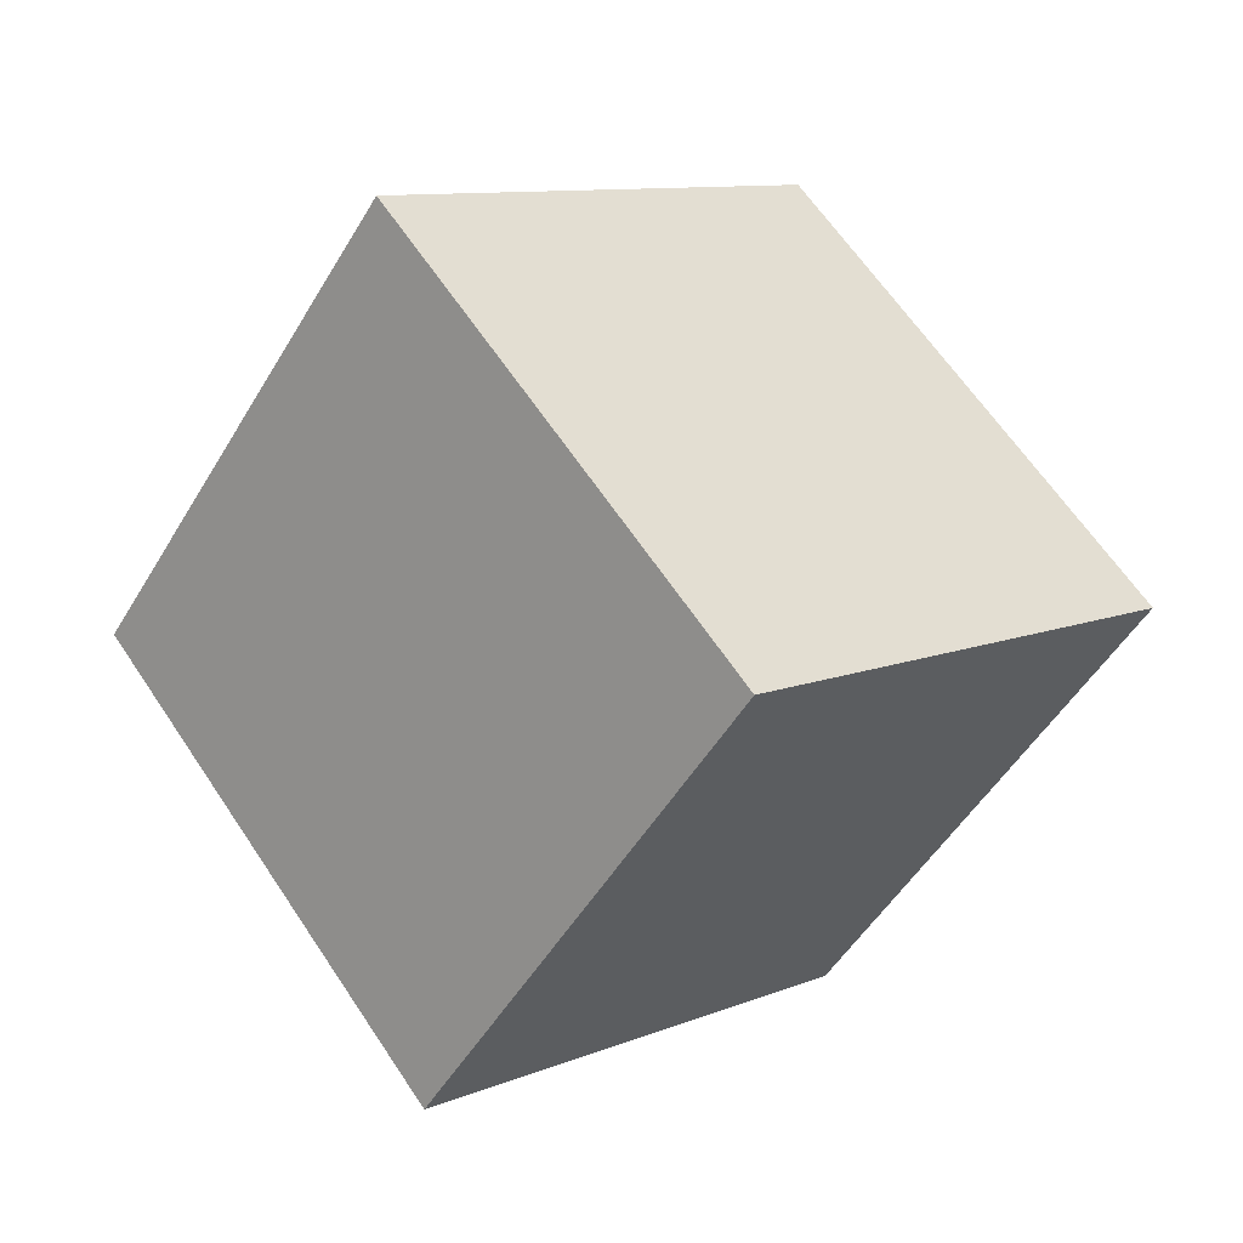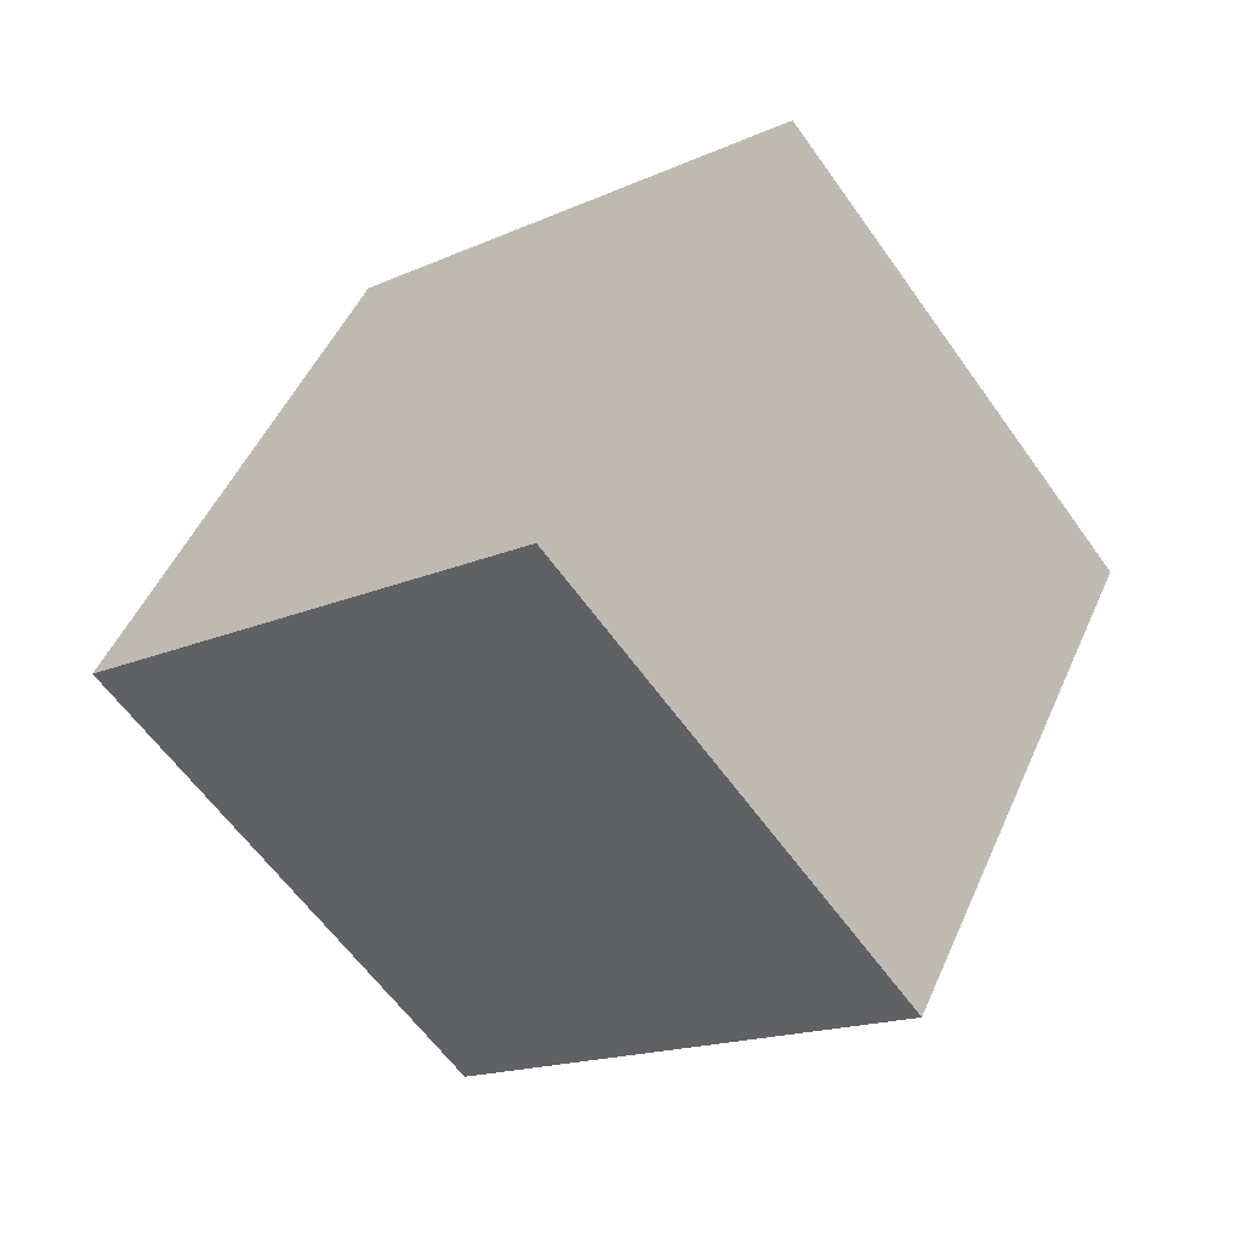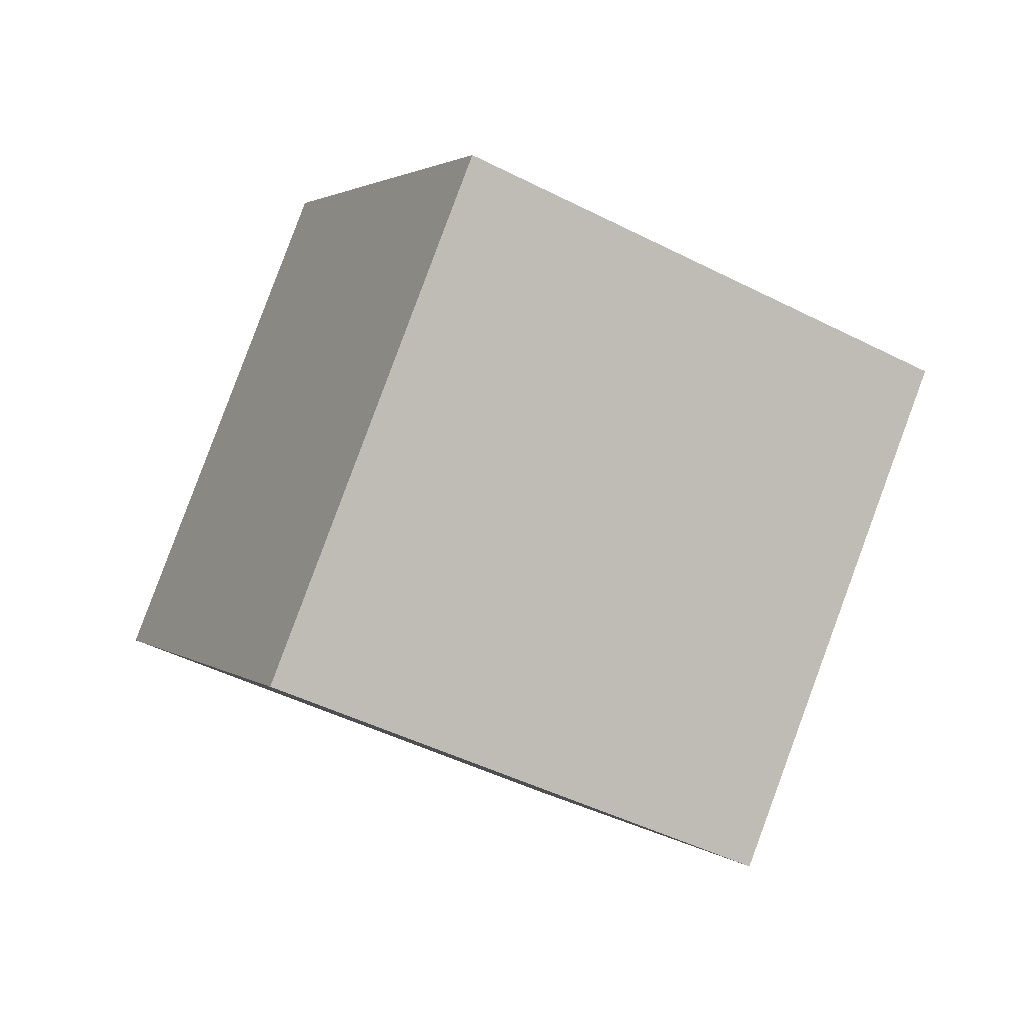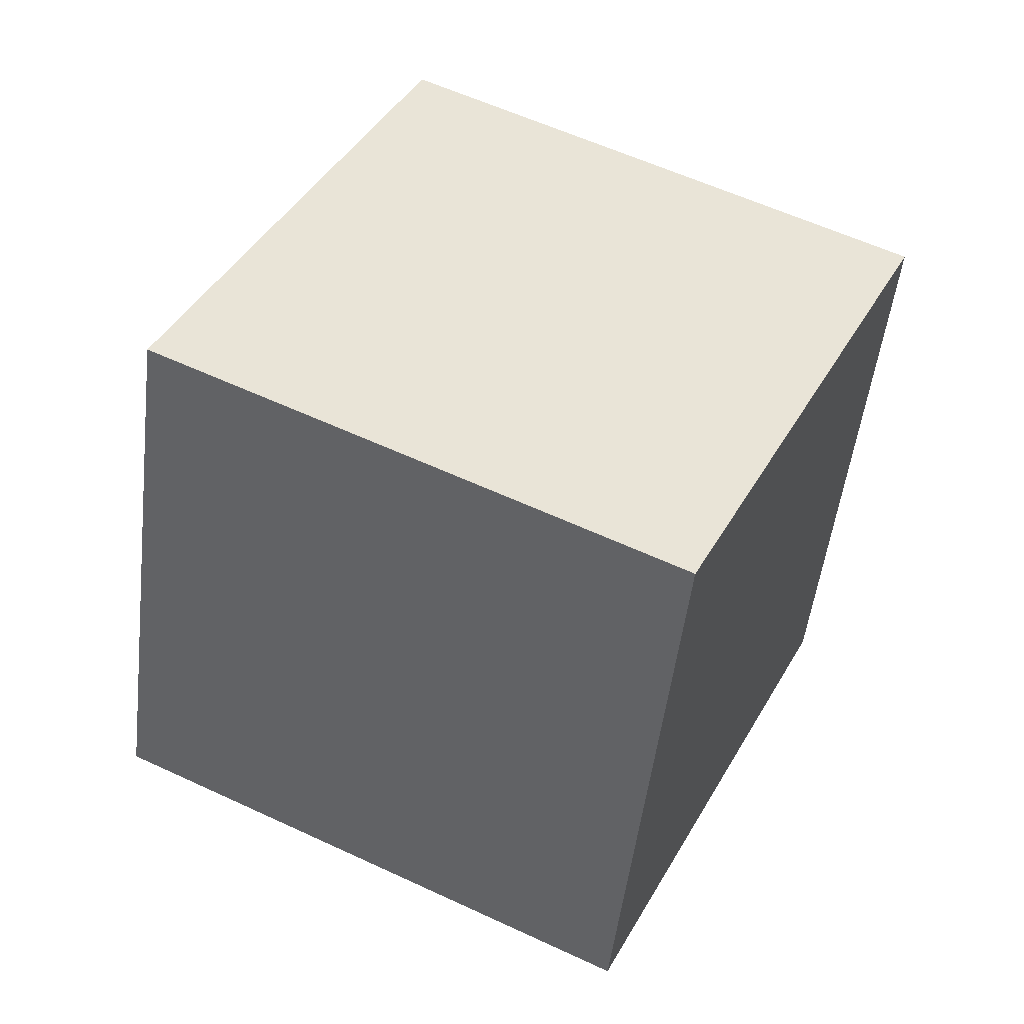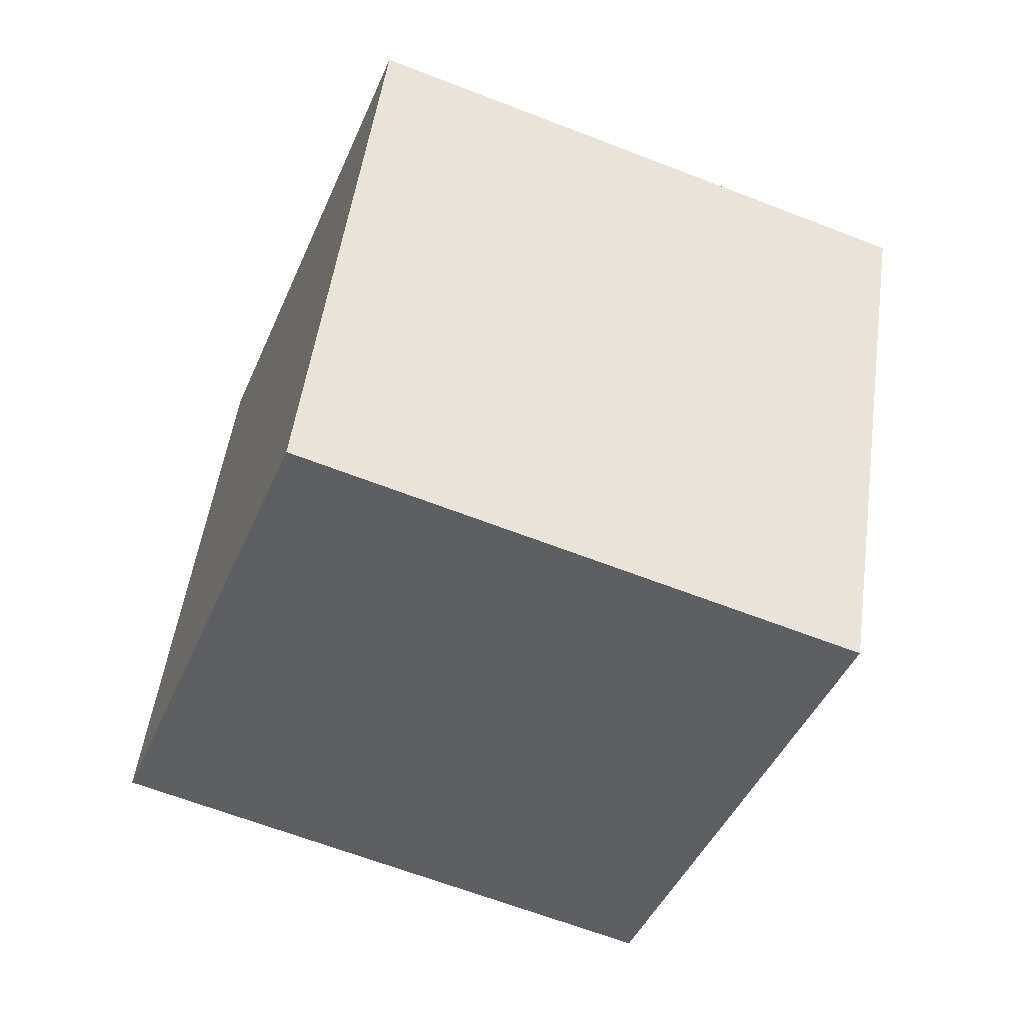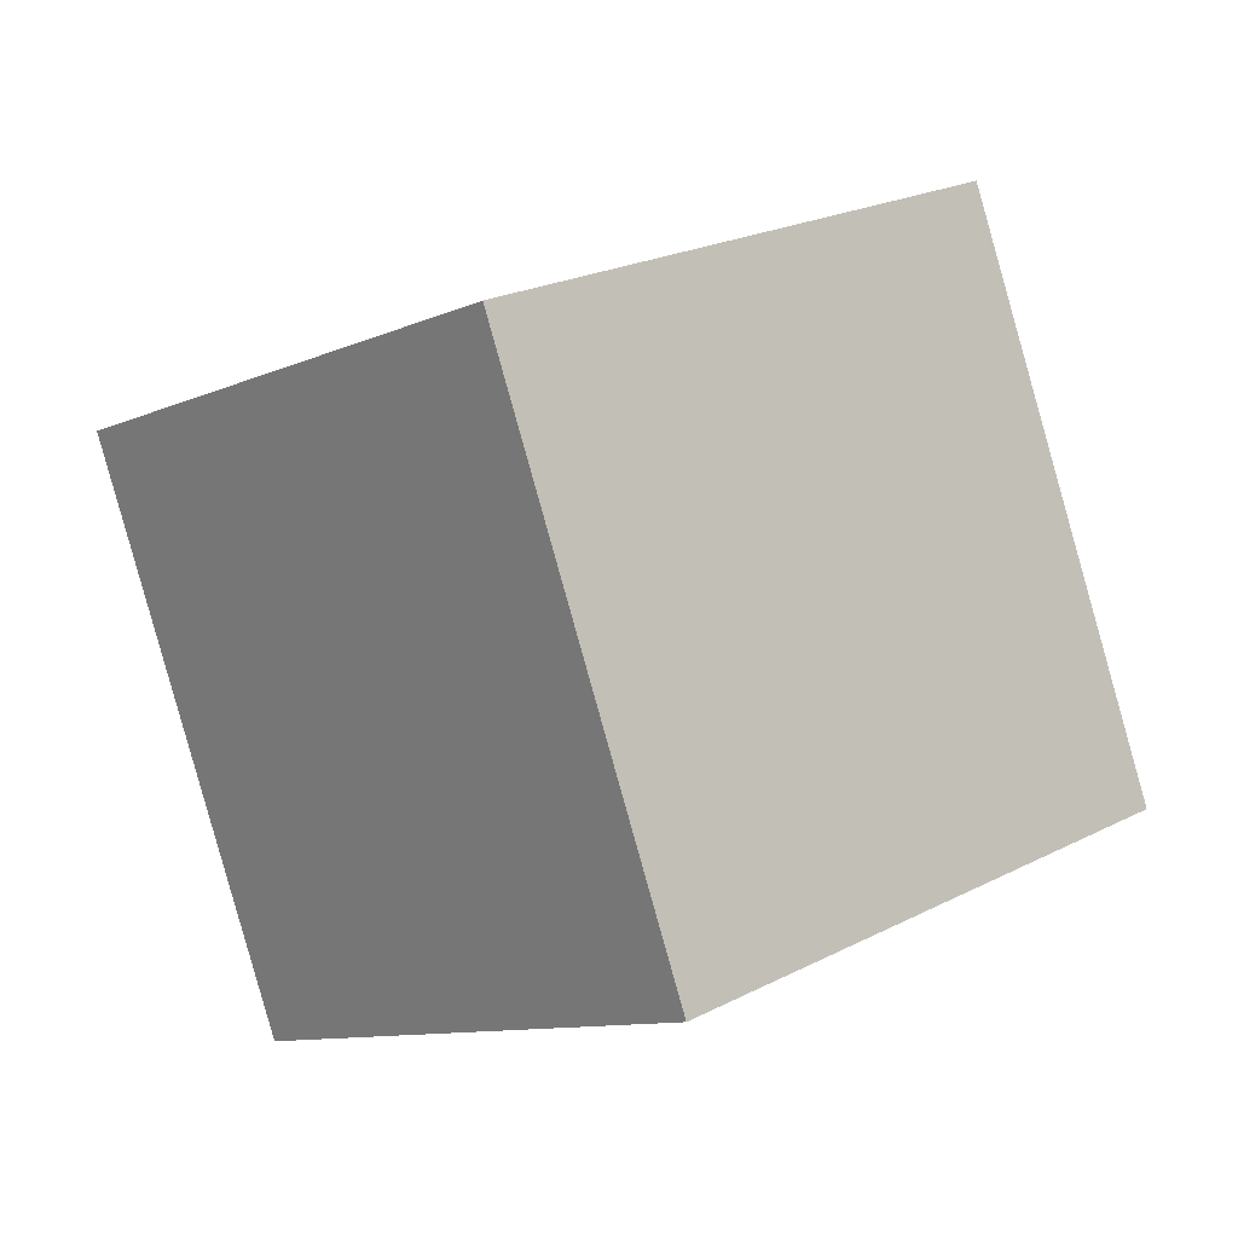
<metadata>
{"format":"obj","ext":"obj","renderer":"f3d","projection":"perspective","resolution":1024,"background":"white","views":[{"elev":-16.6,"azim":-126.9,"up":"+Y"},{"elev":27.1,"azim":-148.4,"up":"+Y"},{"elev":22.5,"azim":-15.8,"up":"+Y"},{"elev":61.3,"azim":-1.7,"up":"+Z"},{"elev":50.5,"azim":69.4,"up":"+Z"},{"elev":17.0,"azim":-71.7,"up":"+Z"}]}
</metadata>
<code>
o Cube
v 17.84 -31.55 43.44
v 9.794 -52.8 -17.81
v -47.73 -22 -20.94
v -39.69 -0.7493 40.31
v 47.73 22 20.94
v 39.69 0.7493 -40.31
v -17.84 31.55 -43.44
v -9.794 52.8 17.81
f 1 2 3 4
f 5 8 7 6
f 1 5 6 2
f 2 6 7 3
f 3 7 8 4
f 5 1 4 8

</code>
